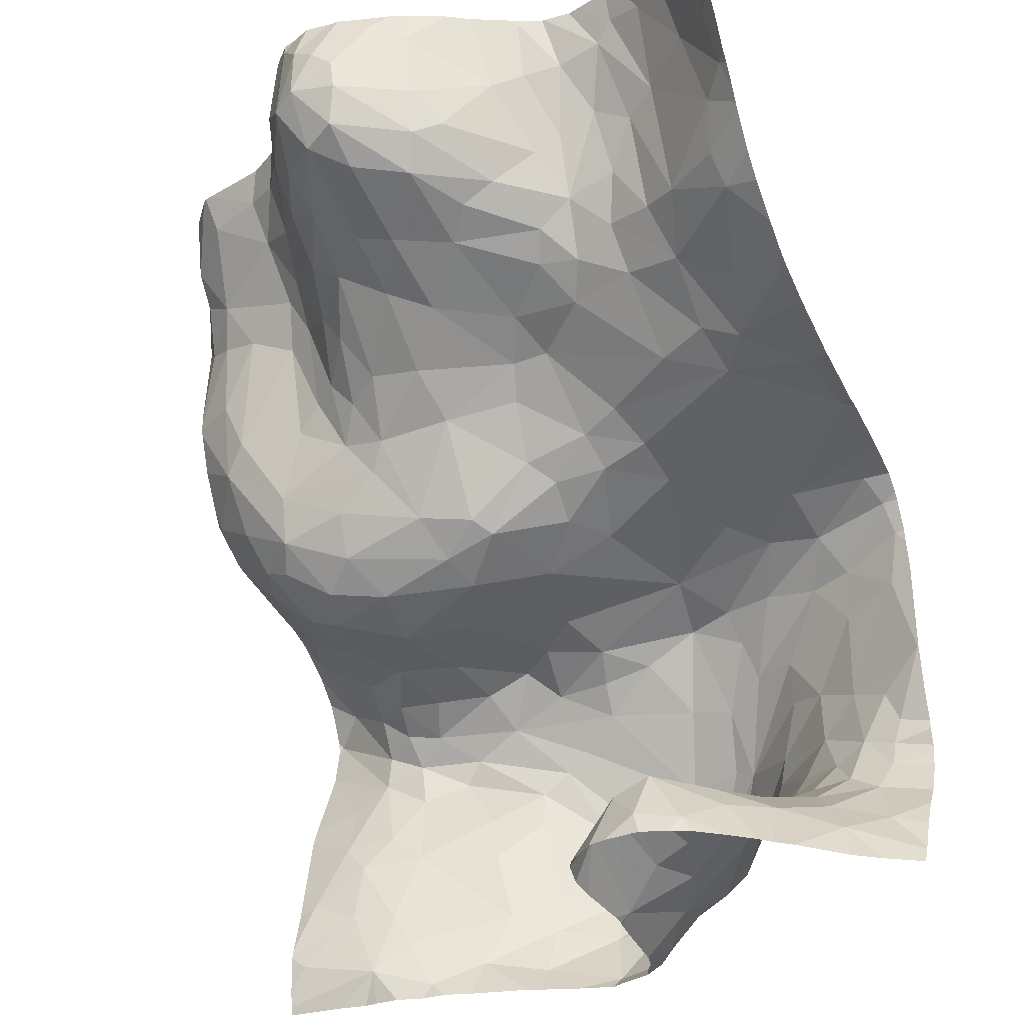
<metadata>
{"format":"obj","ext":"obj","renderer":"f3d","projection":"perspective","resolution":1024,"background":"white","views":[{"elev":-33.1,"azim":25.1,"up":"+Y"}]}
</metadata>
<code>
v 50.81 0.1431 2.185
v 52.71 0.2992 3.613
v 51.16 0.308 2.012
v 51.22 1.185 1.937
v 51.16 1.517 1.889
v 50.67 1.216 2.119
v 50.81 2.437 2.785
v 50.93 2.342 2.381
v 51.22 2.443 2.666
v 50.63 2.513 3.492
v 51.11 2.56 3.628
v 50.71 2.614 3.751
v 52.05 0.8677 1.415
v 52.38 0.8297 1.324
v 52.29 1.036 1.282
v 50.4 0.2677 2.317
v 50.49 0.7194 2.202
v 50.19 0.76 2.263
v 53.62 1.951 1.91
v 53.48 1.568 1.792
v 53.87 1.877 2.068
v 53.13 1.658 1.489
v 53.33 2.264 1.843
v 53.04 2.113 1.68
v 50.81 2.19 2.123
v 50.6 2.377 2.375
v 50.63 0.4991 2.202
v 50.61 2.029 2.009
v 50.56 2.244 2.147
v 54.68 2.754 2.584
v 49.96 2.659 1.938
v 51.98 4.683 6.266
v 52.05 4.936 6.353
v 51.72 4.99 6.371
v 51.39 2.204 1.952
v 51.29 2.391 2.231
v 49.86 0.8889 2.272
v 50.09 1.332 2.215
v 51.6 2.521 2.218
v 50.81 5.435 5.1
v 51.28 3.265 4.197
v 51.08 3.512 4.265
v 50.52 3.259 4.177
v 49.86 5.325 4.526
v 49.86 5.115 4.349
v 50.09 4.969 4.459
v 54.48 1.012 2.469
v 51.8 2.359 2.041
v 50.63 1.743 1.981
v 50.31 1.925 2.01
v 52.61 1.671 1.365
v 52.76 1.303 1.158
v 52.98 1.728 1.456
v 54.49 1.179 2.422
v 50.44 1.401 2.148
v 50.42 2.521 2.535
v 54.54 1.358 2.412
v 51.07 2.439 3.225
v 52.97 2.824 2.483
v 53.21 2.699 2.135
v 53.73 2.934 2.566
v 52.91 2.653 2.049
v 52.04 0.5191 1.551
v 51.6 0.2339 1.862
v 52.12 0.1231 1.731
v 53.28 3.104 3.412
v 53.24 3.22 3.761
v 52.9 3.137 3.699
v 51.73 2.598 3.443
v 51.47 2.5 3.089
v 52.13 2.619 2.645
v 52.85 0.4643 3.546
v 52.97 0.5635 3.605
v 52.88 0.3686 2.911
v 53.1 0.5044 2.875
v 54.15 0.5248 2.958
v 54.4 0.78 2.603
v 54.02 0.673 2.838
v 53.57 0.6652 2.933
v 53.44 0.6205 3.368
v 53.76 0.5873 3.157
v 50.49 2.564 3.052
v 51.05 2.04 1.895
v 51.73 1.862 1.742
v 53.15 1.223 1.441
v 52.86 1.119 1.157
v 53.01 0.911 1.404
v 49.77 2.494 1.773
v 50.34 2.162 2.007
v 51.95 1.418 1.476
v 51.62 0.5766 1.752
v 51.32 0.6923 1.89
v 51.54 1.703 1.771
v 52.62 1.056 1.149
v 50.4 2.615 3.456
v 50.02 2.885 2.731
v 54.58 3.289 4.107
v 54.66 3.215 3.658
v 54.09 2.893 2.543
v 54.24 2.647 2.392
v 54.63 2.952 2.696
v 54.19 2.333 2.284
v 53.63 2.24 1.982
v 52.23 2.725 3.172
v 52.52 2.919 3.479
v 52.03 2.791 3.743
v 50.2 2.902 3.797
v 49.77 3.407 3.806
v 52.47 4.663 5.969
v 52.38 4.442 5.819
v 52.84 4.476 5.464
v 52.62 4.35 5.459
v 52.45 4.215 5.264
v 53.56 4.964 5.326
v 53.39 5.287 5.526
v 53.3 4.833 5.326
v 49.82 5.636 4.391
v 49.75 5.257 4.128
v 54.03 3.342 4.166
v 53.12 3.386 4.027
v 54.72 5.373 6.457
v 53.14 5.646 5.684
v 52.47 4.977 6.046
v 53.14 5.233 5.593
v 53.13 4.709 5.371
v 51.76 4.624 6.156
v 51.55 4.941 6.267
v 54.52 3.868 5.402
v 54.46 4.089 5.519
v 54.08 4.117 5.255
v 53.62 3.476 4.317
v 53.96 3.527 4.468
v 53.56 3.916 4.782
v 51.31 4.054 4.809
v 51.24 3.718 4.453
v 51.49 3.782 4.62
v 50.68 4.408 4.417
v 50.7 3.726 4.274
v 50.88 3.895 4.356
v 52.75 3.756 4.376
v 52.85 3.302 3.93
v 52.94 5.133 5.694
v 51.27 4.966 5.782
v 51.44 4.732 5.876
v 53.23 4.063 4.897
v 52.96 4.08 4.941
v 53.11 3.884 4.674
v 50.19 5.434 4.844
v 50.63 5.174 4.801
v 51.84 3.738 4.601
v 52.5 3.741 4.378
v 52.11 3.995 4.919
v 50.73 4.731 4.579
v 50.87 4.773 4.735
v 50.49 2.941 4.059
v 50.98 3.039 4.116
v 50.09 3.185 3.951
v 50.02 3.605 4.167
v 53.26 2.512 1.973
v 50.89 4.448 4.549
v 51.15 4.274 4.801
v 52.26 2.522 2.279
v 52.19 2.373 2.061
v 52.53 2.459 2.03
v 52.05 4.252 5.433
v 52.01 4.49 6
v 51.79 4.322 5.478
v 52.72 2.908 3.186
v 53.93 0.8666 2.58
v 53.81 0.7131 2.815
v 51.53 1.461 1.771
v 53.9 0.4003 3.324
v 54.28 0.2932 3.078
v 50.03 4.682 4.321
v 50.04 4.139 4.29
v 50.32 4.597 4.41
v 51.33 5.196 5.996
v 52.39 0.5823 1.472
v 52.64 0.7099 1.421
v 52.8 0.868 1.26
v 52.57 1.296 1.171
v 52.1 1.524 1.427
v 51.7 5.39 6.328
v 51.53 5.597 6.173
v 50.98 5.403 5.342
v 50.95 2.763 3.933
v 51.62 0.8415 1.715
v 49.85 0.3786 2.362
v 54.25 1.263 2.374
v 50.24 1.15 2.239
v 51.56 2.92 3.978
v 51.4 3.441 4.301
v 53.33 0.608 2.978
v 53.16 0.6139 3.55
v 50.08 1.74 2.055
v 50.94 1.872 1.863
v 54.74 1.836 2.518
v 54.44 1.591 2.387
v 53.94 2.632 2.265
v 53.56 2.703 2.214
v 53.48 2.998 2.818
v 54.58 2.413 2.474
v 53.9 1.471 2.14
v 53.75 1.173 2.189
v 54.05 1.111 2.391
v 51.86 2.546 2.419
v 54.17 1.723 2.243
v 52.89 0.6866 1.581
v 52.64 0.5136 1.634
v 53.3 0.6386 2.626
v 52.56 0.1622 1.924
v 52.46 0.1523 1.793
v 52.75 2.163 1.721
v 51.91 1.982 1.758
v 52.16 2.19 1.883
v 50.33 2.42 2.153
v 54.04 3.063 2.921
v 49.84 2.962 2.275
v 54.56 3.079 2.875
v 51.07 3.914 4.48
v 50.04 2.939 3.412
v 52.54 3.084 3.755
v 54.21 3.421 4.412
v 51.92 3.479 4.282
v 51.23 4.498 5.129
v 50.92 5.022 5.02
v 49.84 4.756 4.208
v 50.58 5.465 4.966
v 51.38 5.619 6.027
v 53.53 4.2 4.998
v 53.28 4.408 5.146
v 53.82 4.804 5.318
v 53.62 4.512 5.173
v 53.85 4.161 5.113
v 52.64 4.754 5.87
v 51.88 5.27 6.377
v 52.03 5.138 6.366
v 52.22 5.571 6.175
v 51.5 4.538 5.605
v 54.52 4.396 5.679
v 54.68 4.501 5.877
v 54.37 4.967 5.75
v 54.04 4.888 5.453
v 52.45 5.455 6.08
v 54.27 5.503 5.96
v 54.07 5.392 5.732
v 53.82 5.462 5.625
v 53.69 5.349 5.555
v 51.22 4.752 5.438
v 52.64 3.919 4.654
v 54.35 3.584 4.855
v 53.04 4.24 5.111
v 51.83 4.099 5.08
v 50.19 3.785 4.278
v 53.96 3.836 4.891
v 50.4 2.801 3.871
v 52.43 3.545 4.194
v 51.93 2.865 3.876
v 52.39 3.189 3.928
v 51.48 4.299 5.177
v 51.66 2.693 3.708
v 53.66 0.3273 3.649
v 53.57 0.5064 3.545
v 53.22 0.5384 3.854
v 53.47 0.1542 3.94
v 52.97 0.4268 3.871
v 53.17 0.1953 4.033
v 53.97 3.183 3.6
v 52.62 0.1076 2.8
v 52.99 0.4411 2.484
v 52.8 0.3351 2.19
v 53.28 0.7558 2.197
v 53.4 1.157 1.857
v 53.44 1.375 1.792
v 53.73 0.9685 2.367
v 53.57 0.8077 2.512
v 54.52 0.4437 2.794
v 54.19 0.8979 2.576
v 53.3 0.9475 1.918
v 52.83 0.515 1.822
v 54.63 4.846 6.022
v 54.51 0.04154 3.039
v 53.87 0.04154 3.647
v 52.55 0.04154 3.328
v 53.71 0.04154 3.792
v 52.62 0.04154 3.781
v 51.1 0.04154 2.126
v 50.92 0.04154 2.185
v 53.39 0.04154 4.006
v 52.54 0.04154 2.55
v 53.22 0.04154 4.07
v 52.56 0.04154 3.55
v 52.56 0.04154 2.768
v 52.57 0.04154 2.915
v 52.57 0.04154 2.82
v 54.34 0.04154 3.174
v 53.53 0.04154 3.942
v 50.56 0.04154 2.246
v 50.12 0.04154 2.275
v 54.73 0.04154 2.889
v 51.5 0.04154 2.019
v 51.84 0.04154 1.887
v 51.6 0.04154 1.978
v 52.2 0.04154 1.852
v 52.51 0.04154 2.187
v 50.39 0.04154 2.249
v 52.67 0.04154 3.858
v 52.98 0.04154 4.053
v 52.86 0.04154 4.022
v 54.05 0.04154 3.472
v 52.09 0.04154 1.806
v 53.94 0.04154 3.57
v 52.39 0.04154 1.905
v 50.75 0.04154 2.194
v 52.43 0.04154 2.003
v 52.48 0.04154 2.07
v 50.31 0.04154 2.242
v 54.22 5.677 6.039
v 54.48 5.677 6.298
v 49.83 5.677 4.431
v 54.49 5.677 6.316
v 50.9 5.677 5.253
v 51.74 5.677 6.239
v 51.61 5.677 6.183
v 49.85 5.677 4.479
v 52.85 5.677 5.844
v 49.83 5.677 4.375
v 49.79 5.677 3.722
v 51.92 5.677 6.22
v 50.1 5.677 4.921
v 53.31 5.677 5.616
v 49.74 5.677 3.111
v 54.69 5.677 6.5
v 52.34 5.677 6.111
v 51.05 5.677 5.428
v 53.06 5.677 5.728
v 52.49 5.677 6.047
v 51.52 5.677 6.158
v 51.4 5.677 6.033
v 51.31 5.677 5.882
v 49.8 5.677 4.022
v 50.66 5.677 5.079
v 53.24 5.677 5.641
v 53.5 5.677 5.6
v 53.58 5.677 5.624
v 49.78 5.677 3.629
v 52.71 5.677 5.935
v 50.65 5.677 5.072
v 52.13 5.677 6.174
v 51.98 5.677 6.221
v 53.3 5.677 5.615
v 54 5.677 5.822
v 54.11 5.677 5.915
v 50.19 5.677 4.96
v 53.89 5.677 5.723
v 50.86 5.677 5.203
v 53.14 5.677 5.685
v 53.15 5.677 5.677
v 50.14 5.677 4.945
v 49.94 5.677 4.718
v 53.81 5.677 5.683
v 49.73 2.149 1.837
v 49.73 5.456 3.79
v 49.73 3.439 3.772
v 49.73 3.387 3.668
v 49.73 1.51 2.12
v 49.73 0.4955 2.351
v 49.73 3.522 3.834
v 49.73 5.438 3.9
v 49.73 2.813 1.936
v 49.73 2.463 1.772
v 49.73 2.967 2.114
v 49.73 5.434 3.909
v 49.73 3.174 2.581
v 49.73 5.472 3.759
v 49.73 0.2128 2.344
v 49.73 5.455 3.856
v 49.73 3.128 2.42
v 49.73 2.185 1.823
v 49.73 0.06847 2.318
v 49.73 3.272 3.424
v 49.73 1.217 2.182
v 49.73 0.101 2.328
v 49.73 2.541 1.783
v 49.73 5.591 3.532
v 49.73 4.906 4.077
v 49.73 0.04154 2.31
v 49.73 5.185 4.1
v 49.73 0.976 2.235
v 49.73 0.8481 2.258
v 49.73 0.5344 2.344
v 49.73 0.4719 2.355
v 49.73 5.677 3.093
v 49.73 3.024 2.212
v 49.73 2.711 1.875
v 49.73 3.816 4.008
v 49.73 5.011 4.11
v 49.73 3.189 2.732
v 49.73 5.664 3.125
v 49.73 3.291 3.477
v 49.73 0.3124 2.347
v 49.73 4.259 4.13
v 49.73 1.627 2.074
v 49.73 5.673 3.103
v 49.73 4.141 4.126
v 49.73 5.322 3.975
v 49.73 4.186 4.129
v 49.73 2.371 1.787
v 49.73 4.096 4.116
v 54.74 0.04154 2.882
v 54.74 3.479 4.949
v 54.74 5.474 6.509
v 54.74 1.842 2.519
v 54.74 1.305 2.41
v 54.74 0.8302 2.461
v 54.74 3.149 3.093
v 54.74 2.781 2.601
v 54.74 0.3867 2.718
v 54.74 1.129 2.381
v 54.74 5.401 6.491
v 54.74 0.1802 2.809
v 54.74 3.088 2.855
v 54.74 0.5851 2.609
v 54.74 0.1534 2.828
v 54.74 2.687 2.579
v 54.74 2.751 2.591
v 54.74 3.129 3.022
v 54.74 1.033 2.407
v 54.74 3.518 5.031
v 54.74 2.998 2.737
v 54.74 5.677 6.557
v 54.74 1.241 2.413
v 54.74 5.316 6.461
v 54.74 5.36 6.488
v 54.74 2.956 2.699
v 54.74 0.7296 2.507
v 54.74 3.954 5.593
v 54.74 4.185 5.753
v 54.74 3.811 5.444
v 54.74 3.211 3.71
v 54.74 4.856 6.193
v 54.74 3.195 3.447
v 54.74 1.832 2.518
v 54.74 3.209 3.568
v 54.74 0.9653 2.404
v 54.74 4.517 5.96
v 54.74 3.639 5.214
v 54.74 1.514 2.469
v 54.74 3.267 4.162
v 54.74 3.33 4.432
v 54.74 4.311 5.818
v 54.74 0.07371 2.865
v 54.74 4.738 6.09
v 54.74 4.152 5.73
v 54.74 4.225 5.769
v 54.74 3.262 4.086
v 54.74 2.486 2.524
v 54.74 0.1324 2.838
v 54.74 4.46 5.91
v 54.74 3.38 4.659
v 54.74 3.206 3.667
v 54.74 1.872 2.52
g obj_0
f 188 18 367
f 16 188 376
f 18 188 16
f 401 188 392
f 376 188 401
f 367 392 188
f 37 18 190
f 16 17 18
f 190 18 17
f 367 18 37
f 299 16 383
f 317 16 299
f 16 27 17
f 306 16 317
f 27 16 1
f 298 16 306
f 1 16 298
f 376 383 16
f 37 38 366
f 37 190 38
f 390 37 389
f 391 37 390
f 389 37 382
f 367 37 391
f 366 382 37
f 190 55 38
f 190 17 6
f 6 55 190
f 92 17 27
f 6 17 92
f 299 380 387
f 383 380 299
f 1 3 27
f 92 27 3
f 298 314 1
f 1 288 3
f 288 1 314
f 38 195 403
f 195 38 50
f 50 38 55
f 403 366 38
f 49 50 55
f 55 6 49
f 92 4 6
f 6 5 49
f 4 5 6
f 91 92 3
f 4 92 171
f 187 92 91
f 187 171 92
f 288 287 3
f 91 3 64
f 3 287 301
f 303 64 3
f 303 3 301
f 195 362 403
f 362 195 50
f 88 408 50
f 88 50 89
f 49 28 50
f 89 50 28
f 362 50 379
f 408 379 50
f 28 49 196
f 5 196 49
f 4 171 5
f 196 5 93
f 93 5 171
f 63 91 64
f 91 13 187
f 13 91 63
f 171 187 13
f 90 93 171
f 13 90 171
f 65 64 303
f 63 64 65
f 303 302 65
f 88 371 408
f 88 384 371
f 88 89 31
f 31 395 88
f 395 384 88
f 28 29 89
f 89 216 31
f 89 29 216
f 83 28 196
f 28 25 29
f 28 83 25
f 93 83 196
f 93 84 83
f 90 84 93
f 14 13 63
f 65 178 63
f 14 63 178
f 90 13 15
f 13 14 15
f 182 84 90
f 15 182 90
f 311 65 302
f 178 65 212
f 304 65 311
f 212 65 304
f 218 31 216
f 31 372 370
f 31 218 394
f 395 31 370
f 394 372 31
f 216 29 26
f 26 29 25
f 56 218 216
f 26 56 216
f 25 83 35
f 83 84 35
f 35 84 214
f 214 84 182
f 178 179 14
f 15 14 94
f 180 14 179
f 94 14 180
f 209 178 212
f 179 178 209
f 182 15 181
f 15 94 181
f 182 51 214
f 181 51 182
f 304 313 212
f 211 209 212
f 315 212 313
f 316 211 212
f 316 212 315
f 218 378 394
f 56 96 218
f 96 374 218
f 374 378 218
f 35 214 215
f 215 214 51
f 208 180 179
f 208 179 209
f 94 52 181
f 180 86 94
f 94 86 52
f 208 87 180
f 180 87 86
f 211 280 209
f 209 280 208
f 181 52 51
f 213 215 51
f 51 52 53
f 213 51 24
f 51 53 24
f 271 280 211
f 305 211 316
f 305 271 211
f 208 279 87
f 208 280 272
f 272 279 208
f 22 52 86
f 22 53 52
f 85 86 87
f 85 22 86
f 87 279 273
f 85 87 273
f 272 280 271
f 22 24 53
f 22 23 24
f 272 204 279
f 279 204 273
f 275 204 272
f 20 22 85
f 20 19 22
f 103 23 22
f 19 103 22
f 273 274 85
f 85 274 20
f 274 273 204
f 103 199 23
f 205 204 275
f 204 203 274
f 203 204 205
f 274 203 20
f 19 20 21
f 20 203 21
f 19 21 103
f 199 103 102
f 21 102 103
f 100 199 102
f 205 189 203
f 21 203 207
f 203 189 207
f 102 21 207
f 102 202 100
f 102 207 202
f 207 189 198
f 198 189 57
f 207 198 197
f 207 197 202
f 57 197 198
f 197 57 448
f 448 443 197
f 54 189 47
f 57 54 432
f 57 189 54
f 419 54 47
f 432 54 419
f 445 47 415
f 428 47 445
f 419 47 428
f 432 414 57
f 448 57 414
f 7 8 9
f 26 8 7
f 9 58 7
f 7 56 26
f 7 58 10
f 56 7 82
f 82 7 10
f 8 36 9
f 25 8 26
f 8 25 36
f 70 58 9
f 36 39 9
f 70 9 39
f 69 58 70
f 11 10 58
f 11 58 69
f 96 56 82
f 82 10 95
f 10 11 12
f 10 256 95
f 256 10 12
f 82 95 96
f 35 36 25
f 35 39 36
f 206 70 39
f 69 70 71
f 70 206 71
f 39 35 48
f 48 206 39
f 104 69 71
f 11 69 261
f 69 104 106
f 69 106 261
f 12 11 186
f 11 261 186
f 107 95 256
f 155 12 186
f 155 256 12
f 155 107 256
f 215 48 35
f 71 206 162
f 162 206 48
f 59 104 71
f 162 59 71
f 163 48 215
f 48 163 162
f 59 168 104
f 104 105 106
f 105 104 168
f 261 106 258
f 191 186 261
f 258 191 261
f 222 106 105
f 259 258 106
f 106 222 259
f 186 156 155
f 156 186 191
f 43 155 156
f 164 163 215
f 215 213 164
f 62 59 162
f 162 163 164
f 162 164 62
f 66 168 59
f 62 60 59
f 66 59 201
f 59 60 61
f 59 61 201
f 105 168 68
f 66 68 168
f 222 105 68
f 224 258 259
f 224 191 258
f 41 156 191
f 224 192 191
f 41 191 192
f 141 259 222
f 68 141 222
f 224 259 257
f 257 259 141
f 43 156 41
f 41 42 43
f 164 213 62
f 24 62 213
f 159 60 62
f 62 24 159
f 66 67 68
f 268 66 201
f 66 119 67
f 119 66 268
f 159 200 60
f 60 200 61
f 217 201 61
f 217 268 201
f 61 200 99
f 99 217 61
f 141 68 67
f 257 151 224
f 224 150 192
f 150 224 151
f 192 42 41
f 136 192 150
f 192 135 42
f 135 192 136
f 67 120 141
f 140 257 141
f 140 141 120
f 257 140 151
f 23 159 24
f 23 200 159
f 67 119 120
f 268 217 98
f 268 98 119
f 120 119 131
f 98 97 119
f 131 119 132
f 97 223 119
f 119 223 132
f 200 23 199
f 199 99 200
f 99 219 217
f 98 217 416
f 416 217 219
f 199 100 99
f 99 101 219
f 99 100 101
f 150 151 152
f 250 151 140
f 151 250 152
f 150 253 136
f 152 253 150
f 136 253 260
f 134 135 136
f 134 136 260
f 131 140 120
f 147 250 140
f 131 147 140
f 97 98 440
f 416 442 98
f 444 98 442
f 461 98 444
f 440 98 461
f 131 132 133
f 147 131 133
f 97 450 223
f 97 449 450
f 440 456 97
f 449 97 456
f 132 223 255
f 255 133 132
f 223 251 255
f 251 223 411
f 450 460 223
f 411 223 460
f 219 422 427
f 101 430 219
f 416 219 427
f 430 422 219
f 100 30 101
f 202 30 100
f 101 30 417
f 430 101 435
f 417 435 101
f 165 253 152
f 152 250 113
f 152 113 165
f 147 146 250
f 250 146 113
f 253 167 260
f 253 165 167
f 260 167 239
f 145 146 147
f 145 147 133
f 255 230 133
f 230 145 133
f 128 255 251
f 230 255 234
f 255 128 130
f 130 234 255
f 411 429 251
f 447 128 251
f 447 251 429
f 30 425 426
f 417 30 426
f 425 30 202
f 425 202 457
f 457 202 197
f 165 166 167
f 165 113 110
f 110 166 165
f 113 146 252
f 112 110 113
f 112 113 252
f 252 146 145
f 239 167 126
f 126 167 166
f 252 145 231
f 145 230 231
f 233 230 234
f 231 230 233
f 128 447 439
f 128 129 130
f 437 128 439
f 438 129 128
f 438 128 454
f 454 128 437
f 232 234 130
f 232 233 234
f 130 129 240
f 243 232 130
f 240 243 130
f 457 197 462
f 197 443 413
f 462 197 413
f 166 32 126
f 32 166 110
f 110 112 111
f 110 109 32
f 109 110 111
f 111 112 252
f 252 231 111
f 126 32 34
f 34 127 126
f 111 231 125
f 233 114 231
f 116 125 231
f 116 231 114
f 114 233 232
f 129 438 240
f 248 232 243
f 232 248 114
f 240 455 241
f 438 455 240
f 32 33 34
f 33 32 109
f 111 235 109
f 235 111 125
f 33 109 123
f 235 123 109
f 237 34 33
f 142 235 125
f 116 124 125
f 124 142 125
f 114 248 115
f 114 115 116
f 124 116 115
f 455 451 241
f 241 459 446
f 459 241 451
f 33 123 237
f 123 235 142
f 244 237 123
f 244 123 142
f 124 122 142
f 347 244 142
f 347 142 326
f 326 142 122
f 124 115 122
f 326 122 336
f 245 319 318
f 245 121 321
f 121 245 242
f 246 242 245
f 353 245 318
f 352 245 353
f 321 319 245
f 355 246 245
f 355 245 352
f 121 420 412
f 281 121 242
f 281 441 121
f 321 121 333
f 420 121 434
f 441 433 121
f 434 121 433
f 431 333 121
f 431 121 412
f 246 243 242
f 241 281 242
f 240 242 243
f 241 242 240
f 246 355 247
f 243 246 247
f 241 446 281
f 281 453 441
f 446 453 281
f 247 248 243
f 355 361 247
f 247 345 248
f 345 247 361
f 115 248 331
f 331 248 344
f 345 344 248
f 343 122 115
f 343 115 351
f 331 351 115
f 122 358 357
f 358 122 343
f 336 122 357
f 238 334 349
f 237 244 238
f 236 238 349
f 236 237 238
f 334 238 244
f 236 34 237
f 337 244 347
f 334 244 337
f 183 236 350
f 236 183 34
f 349 350 236
f 183 127 34
f 183 329 323
f 183 184 127
f 350 329 183
f 324 184 183
f 324 183 323
f 184 324 338
f 118 406 388
f 45 118 388
f 44 117 118
f 44 118 45
f 406 118 117
f 45 227 46
f 44 45 46
f 388 397 45
f 386 227 45
f 386 45 397
f 117 44 360
f 44 46 148
f 44 148 359
f 360 44 330
f 359 330 44
f 117 327 369
f 327 117 320
f 360 325 117
f 320 117 325
f 406 117 373
f 369 373 117
f 174 227 402
f 174 46 227
f 402 227 386
f 46 174 176
f 176 153 46
f 148 46 149
f 149 46 153
f 228 354 148
f 228 148 149
f 354 359 148
f 327 341 377
f 377 369 327
f 174 407 175
f 174 175 176
f 402 407 174
f 176 175 254
f 176 254 137
f 176 137 153
f 149 153 154
f 137 160 153
f 153 160 154
f 228 149 40
f 154 226 149
f 226 40 149
f 228 40 342
f 354 228 348
f 342 348 228
f 407 405 175
f 158 175 405
f 175 158 254
f 43 254 158
f 138 254 43
f 254 138 137
f 137 138 139
f 139 160 137
f 160 161 154
f 225 226 154
f 225 154 161
f 220 160 139
f 160 220 161
f 226 185 40
f 342 40 356
f 356 40 185
f 226 225 249
f 185 226 143
f 143 226 249
f 108 157 158
f 155 158 157
f 158 155 43
f 396 158 409
f 368 108 158
f 368 158 396
f 405 409 158
f 42 138 43
f 42 139 138
f 220 139 42
f 161 260 225
f 134 161 220
f 161 134 260
f 249 225 239
f 239 225 260
f 220 42 135
f 134 220 135
f 177 185 143
f 185 229 340
f 177 229 185
f 356 185 322
f 322 185 335
f 340 335 185
f 144 249 239
f 143 249 144
f 177 143 127
f 143 144 127
f 108 364 365
f 107 108 365
f 108 368 364
f 107 157 108
f 155 157 107
f 126 144 239
f 229 177 184
f 127 184 177
f 229 184 338
f 340 229 339
f 338 339 229
f 144 126 127
f 107 400 221
f 107 221 95
f 365 400 107
f 400 381 221
f 96 221 398
f 95 221 96
f 398 221 381
f 398 374 96
f 72 73 74
f 72 74 269
f 266 73 72
f 2 72 269
f 2 266 72
f 74 73 75
f 75 73 193
f 74 75 270
f 74 270 269
f 2 269 294
f 270 271 269
f 294 269 295
f 269 271 305
f 269 293 295
f 305 290 269
f 293 269 290
f 266 2 286
f 286 307 266
f 309 266 307
f 294 284 2
f 286 2 292
f 292 2 284
f 210 75 193
f 270 75 210
f 210 272 270
f 271 270 272
f 76 77 78
f 76 277 77
f 78 81 76
f 173 277 76
f 172 76 81
f 172 173 76
f 77 278 78
f 277 423 77
f 47 278 77
f 77 436 47
f 423 436 77
f 81 78 170
f 78 278 169
f 78 169 170
f 277 418 423
f 421 277 173
f 418 277 421
f 170 79 81
f 172 81 263
f 79 80 81
f 263 81 80
f 310 173 172
f 282 173 296
f 296 173 310
f 421 173 424
f 424 173 282
f 263 262 172
f 310 172 312
f 312 172 262
f 189 278 47
f 169 278 205
f 205 278 189
f 436 415 47
f 169 276 170
f 170 276 79
f 275 169 205
f 275 276 169
f 80 79 193
f 79 276 210
f 193 79 210
f 262 263 264
f 264 263 80
f 193 194 80
f 264 80 194
f 282 300 452
f 424 282 458
f 452 458 282
f 312 262 283
f 264 265 262
f 285 283 262
f 265 285 262
f 275 272 276
f 276 272 210
f 193 73 194
f 265 264 267
f 264 194 73
f 267 264 266
f 264 73 266
f 452 300 410
f 285 265 297
f 265 267 291
f 297 265 289
f 291 289 265
f 291 267 308
f 266 309 267
f 309 308 267
f 332 393 404
f 399 332 404
f 332 399 346
f 399 385 346
f 346 385 375
f 346 375 328
f 375 363 328
f 328 363 341
f 363 377 341

</code>
